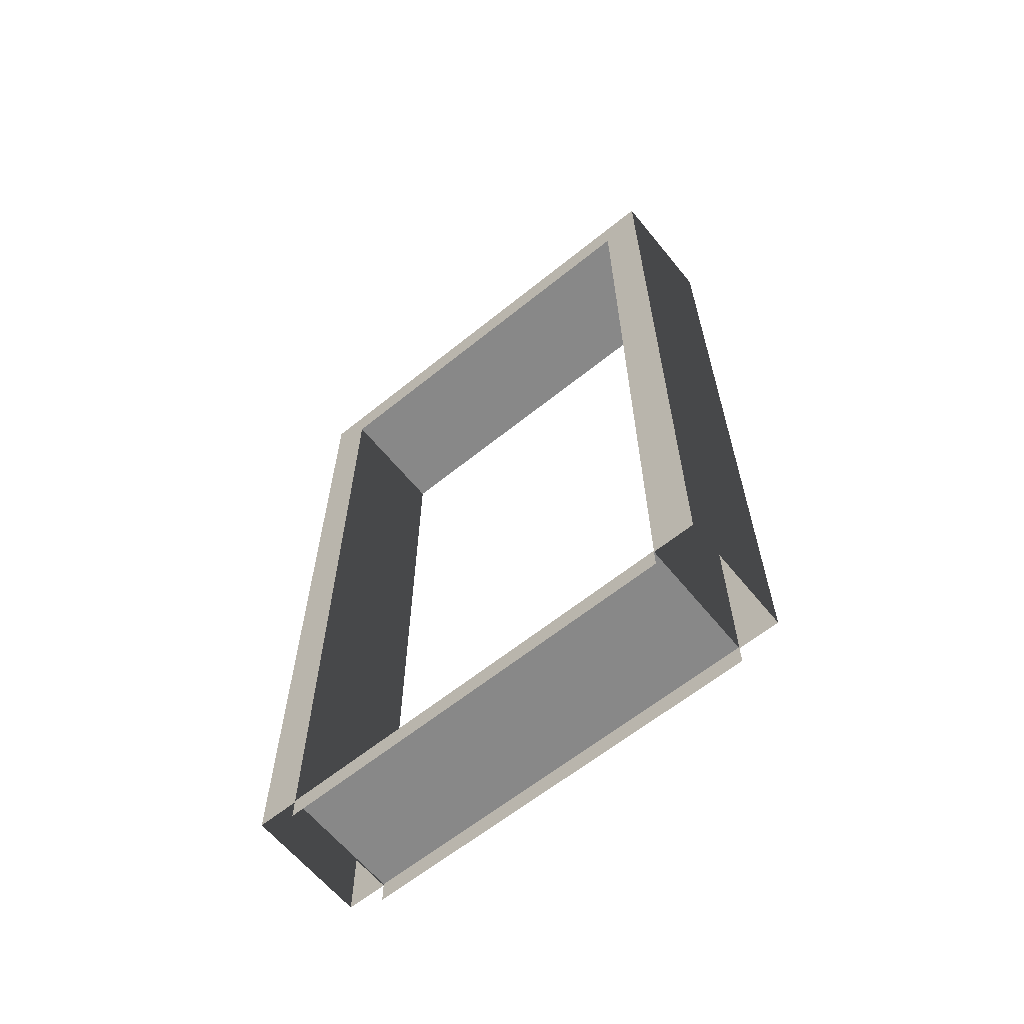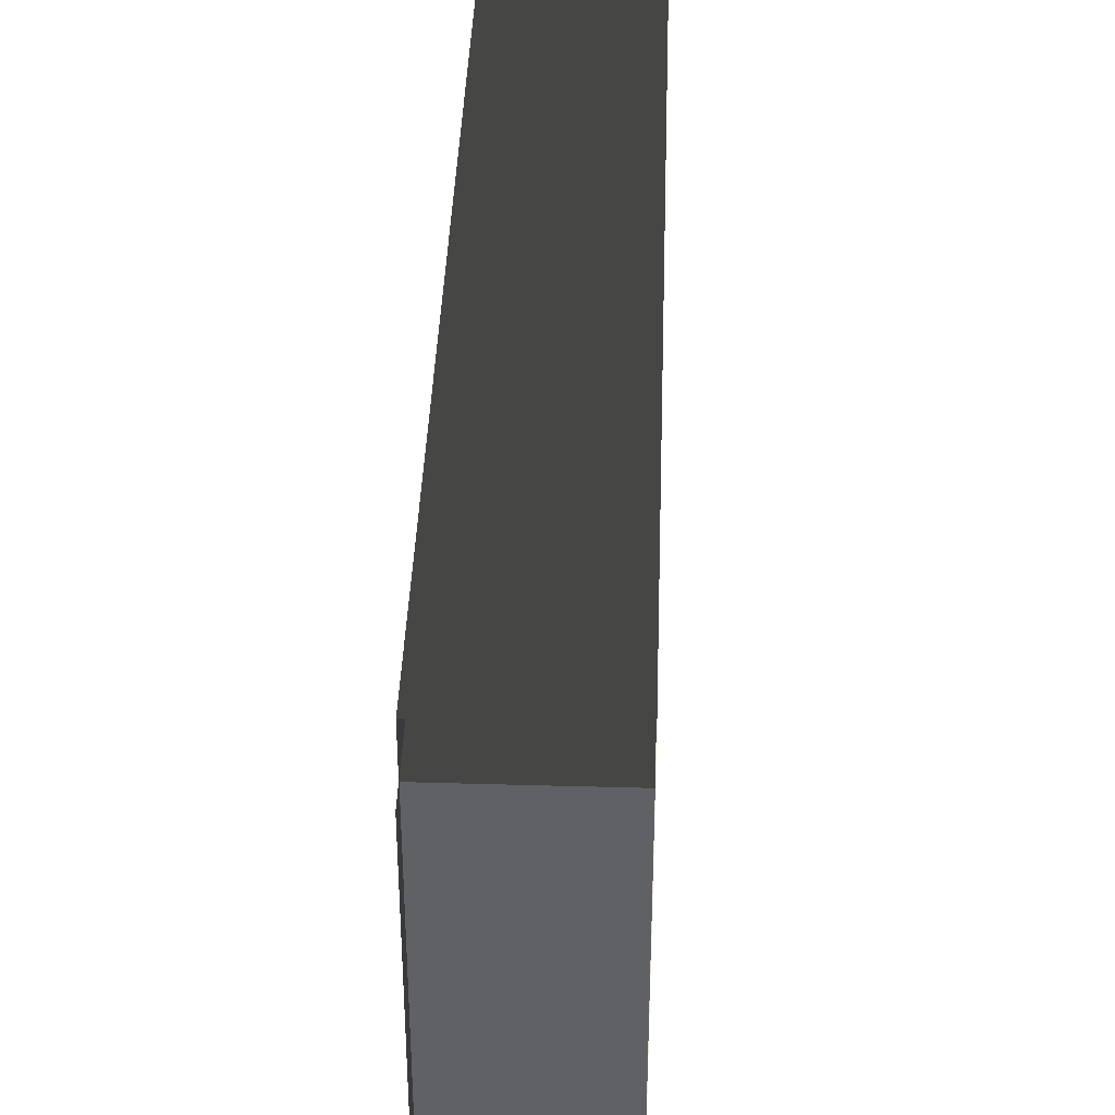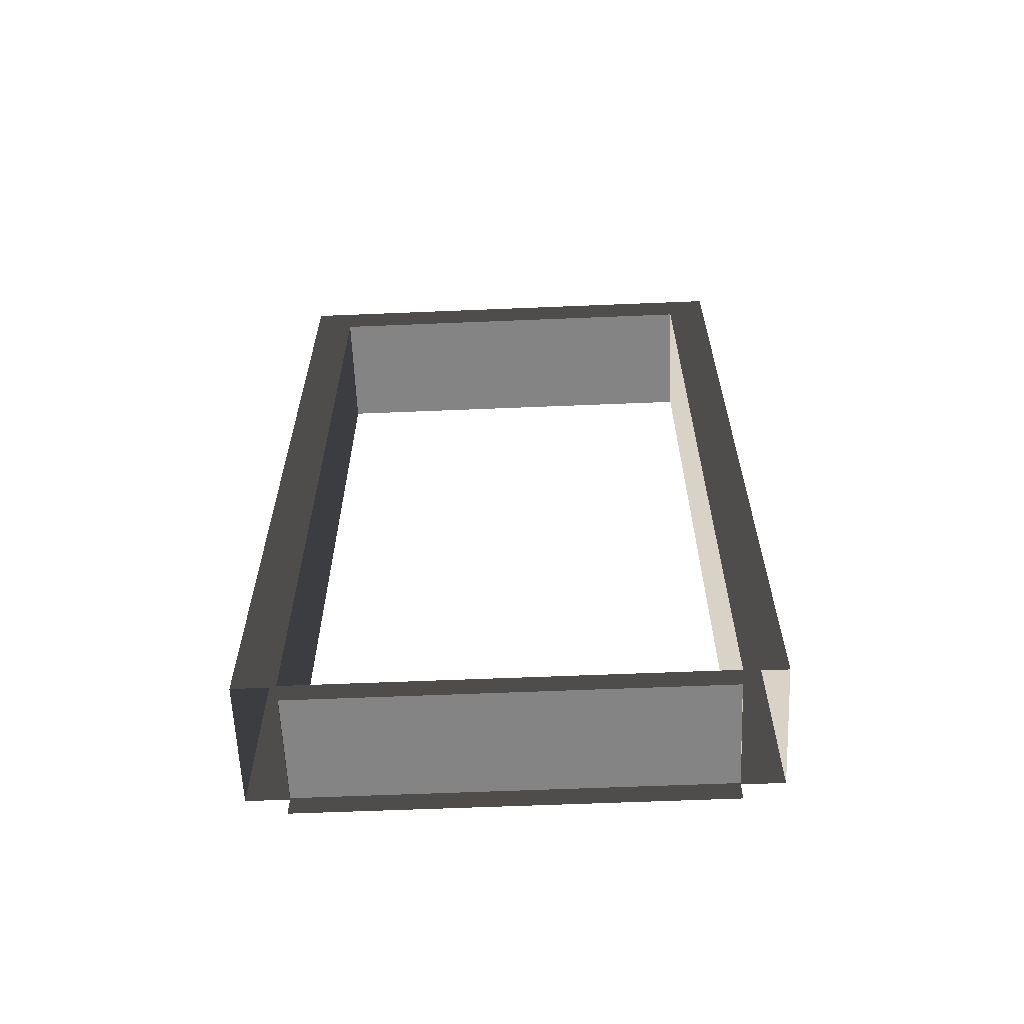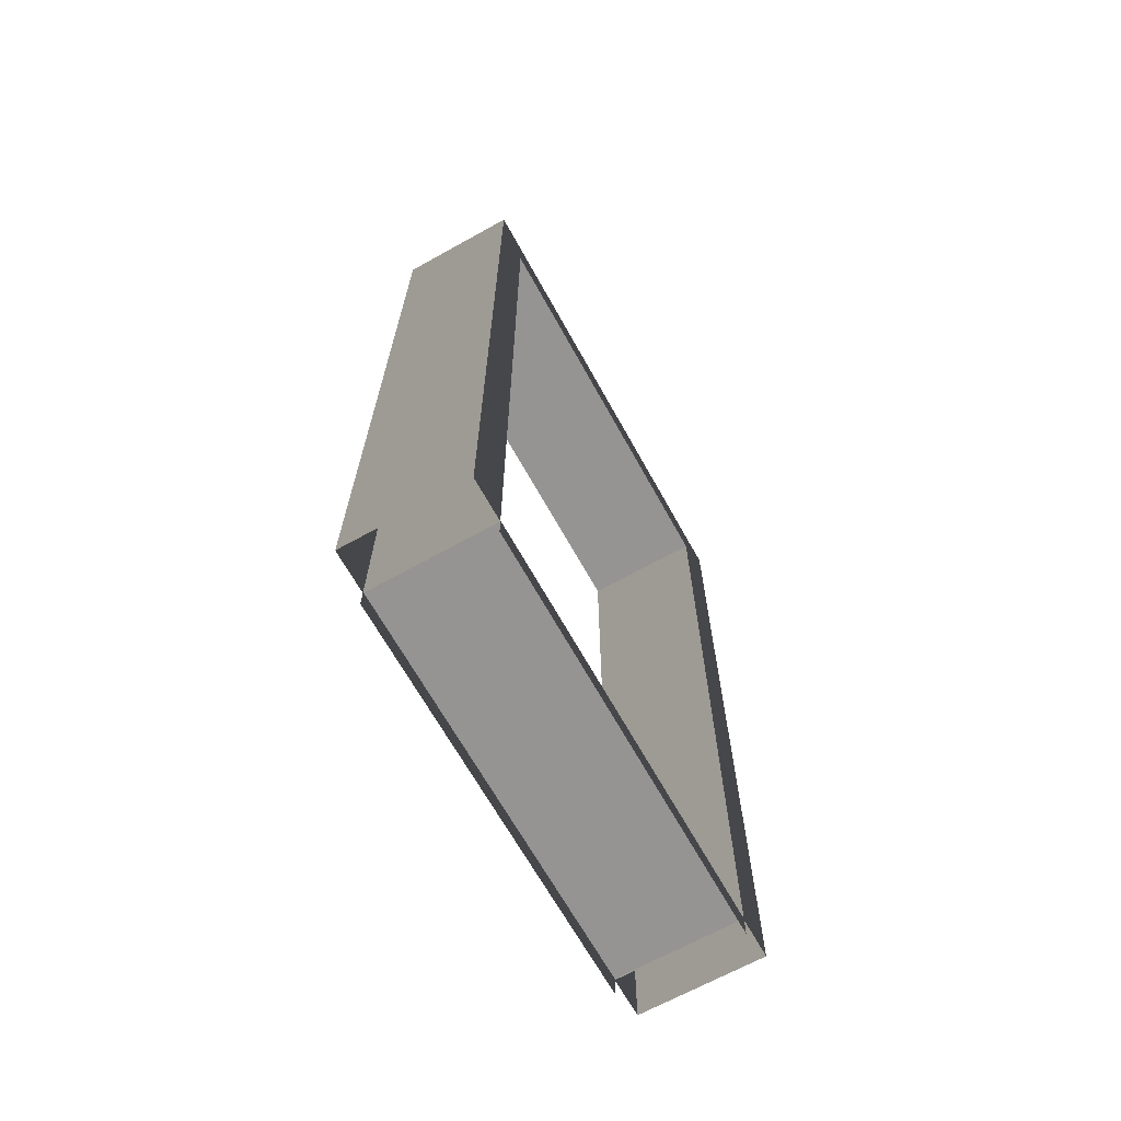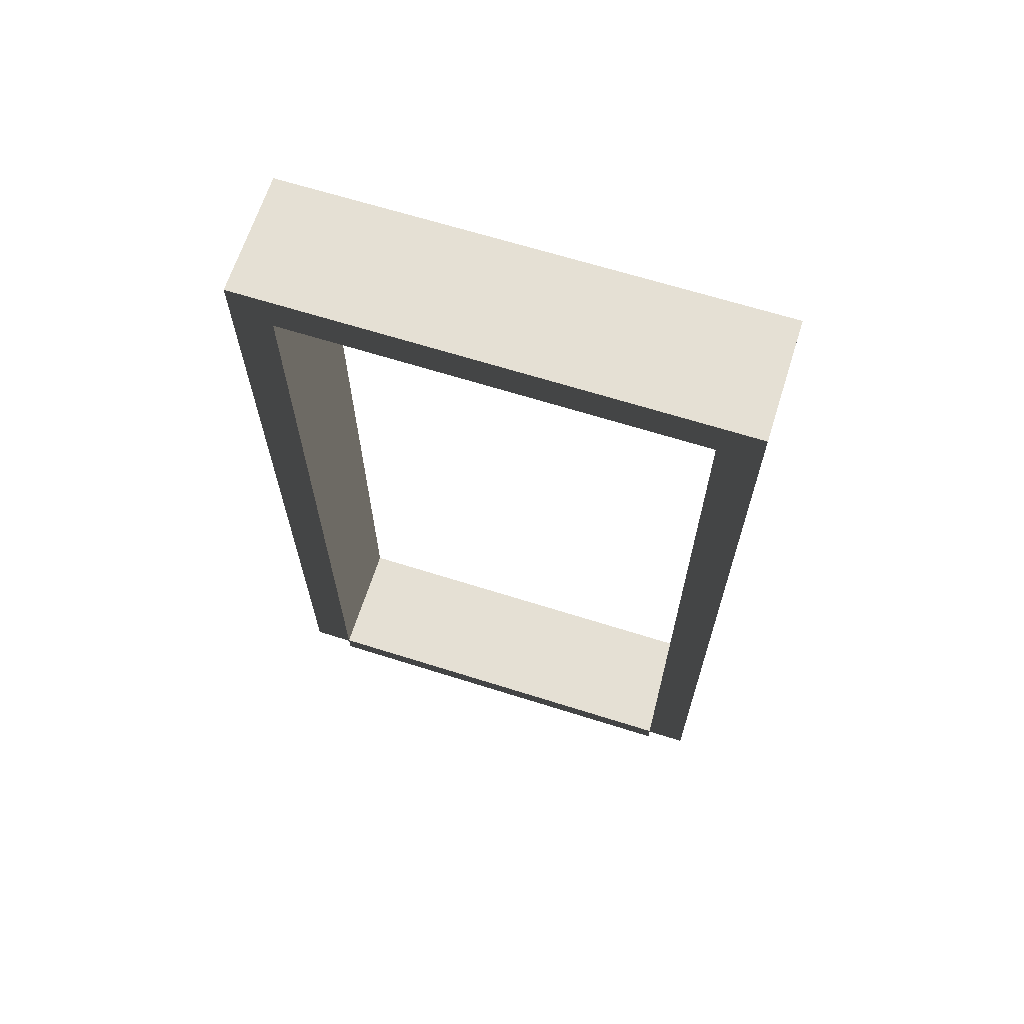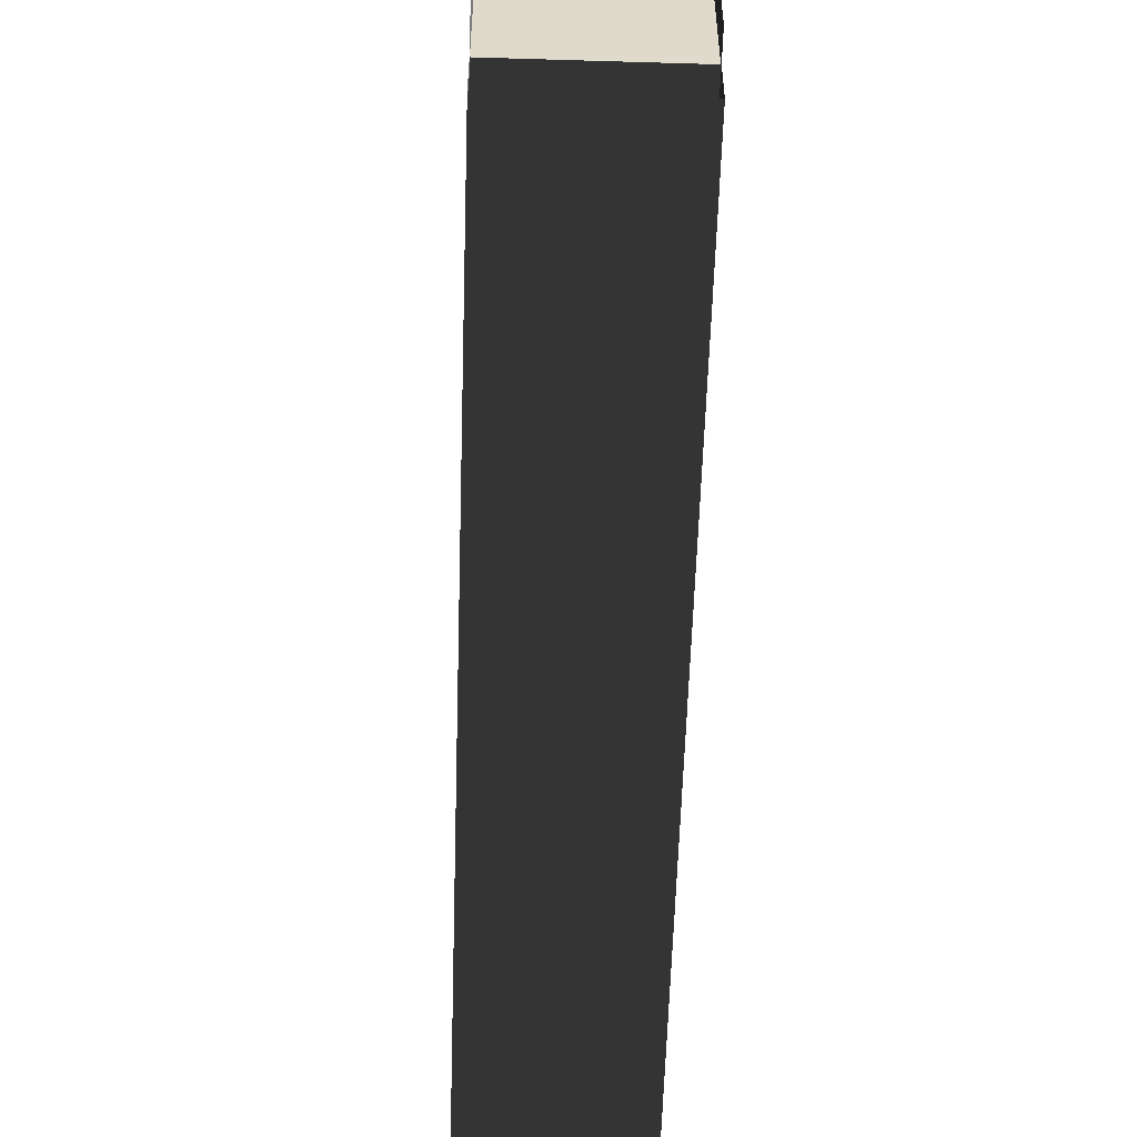
<metadata>
{"format":"obj","ext":"obj","renderer":"f3d","projection":"perspective","resolution":1024,"background":"white","views":[{"elev":-62.9,"azim":-50.8,"up":"+Y"},{"elev":39.5,"azim":2.0,"up":"+Z"},{"elev":-61.5,"azim":-87.6,"up":"+Y"},{"elev":-67.2,"azim":29.1,"up":"+Y"},{"elev":65.8,"azim":-72.4,"up":"+Y"},{"elev":-58.0,"azim":-1.8,"up":"+Z"}]}
</metadata>
<code>
v -0.25 2.15 0.6
v 0.04999 2.15 -0.6
v 0.04999 2.15 0.6
v -0.25 2.15 -0.6
v -0.25 0.05 0.6
v 0.04999 2.15 0.6
v 0.04999 0.05 0.6
v -0.25 2.15 0.6
v 0.04999 0.05 -0.6
v -0.25 2.15 -0.6
v -0.25 0.05 -0.6
v 0.04999 2.15 -0.6
v 0.04999 2.05 -0.5
v -0.25 0.05 -0.5
v -0.25 2.05 -0.5
v 0.04999 0.05 -0.5
v -0.25 2.05 -0.5
v 0.04999 2.05 0.5
v 0.04999 2.05 -0.5
v -0.25 2.05 0.5
v -0.25 2.05 0.5
v 0.04999 0.05 0.5
v 0.04999 2.05 0.5
v -0.25 0.05 0.5
v -0.25 2.05 -0.5
v -0.25 0.05 -0.6
v -0.25 2.15 -0.6
v -0.25 0.05 -0.5
v 0.04999 0.05 -0.6
v 0.04999 2.05 -0.5
v 0.04999 2.15 -0.6
v 0.04999 0.05 -0.5
v -0.25 2.05 0.5
v -0.25 0.05 0.6
v -0.25 0.05 0.5
v -0.25 2.15 0.6
v 0.04999 0.05 0.6
v 0.04999 2.05 0.5
v 0.04999 0.05 0.5
v 0.04999 2.15 0.6
v 0.04999 2.15 0.6
v 0.04999 2.05 -0.5
v 0.04999 2.05 0.5
v 0.04999 2.15 -0.6
v -0.25 2.05 -0.5
v -0.25 2.15 0.6
v -0.25 2.05 0.5
v -0.25 2.15 -0.6
v -0.25 0.055 0.5
v 0.05001 0.055 -0.5
v 0.05001 0.055 0.5
v -0.25 0.055 -0.5
v 0.05001 0.055 0.5
v 0.05001 8.846e-07 -0.5
v 0.05001 -4.278e-07 0.5
v 0.05001 0.055 -0.5
v -0.25 8.846e-07 -0.5
v -0.25 0.055 0.5
v -0.25 -4.278e-07 0.5
v -0.25 0.055 -0.5
g door07_9601_281
f 1 3 2
f 2 4 1
f 5 7 6
f 6 8 5
f 9 11 10
f 10 12 9
f 13 15 14
f 14 16 13
f 17 19 18
f 18 20 17
f 21 23 22
f 22 24 21
f 25 27 26
f 26 28 25
f 29 31 30
f 30 32 29
f 33 35 34
f 34 36 33
f 37 39 38
f 38 40 37
f 41 43 42
f 42 44 41
f 45 47 46
f 46 48 45
f 49 51 50
f 50 52 49
f 53 55 54
f 54 56 53
f 57 59 58
f 58 60 57

</code>
